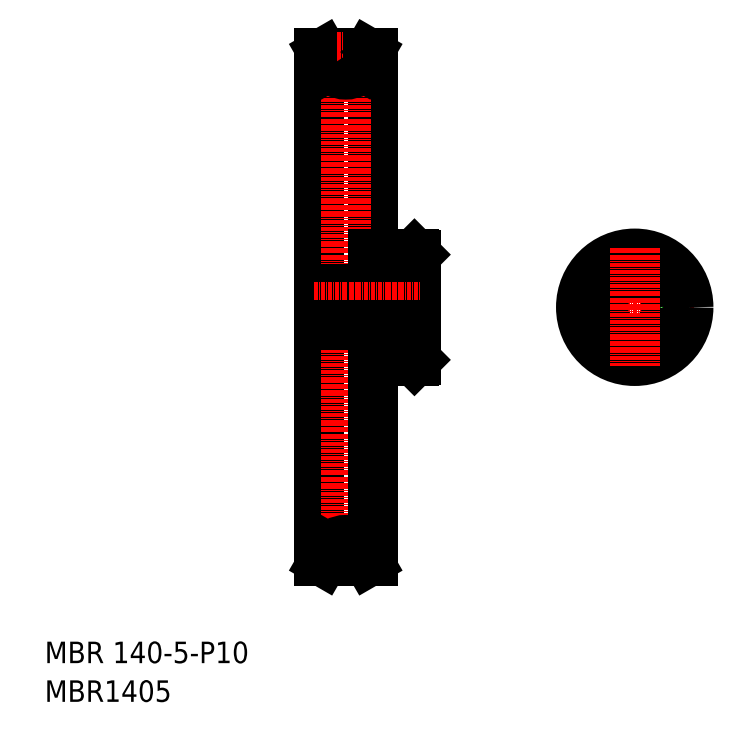
<metadata>
{"format":"dxf","ext":"dxf","renderer":"ezdxf+matplotlib","layout":"modelspace","background":"white","min_lineweight":24,"dpi":150}
</metadata>
<code>
0
SECTION
2
ENTITIES
0
TEXT
8
0
10
-286
20
-50
30
0
40
6
1
MBR 140-5-P10
0
TEXT
8
0
10
-286
20
-60.81
30
0
40
6
1
MBR1405
0
CIRCLE
8
0
10
-188.4
20
49.41
30
0
40
1.6
0
CIRCLE
8
0
10
-188.4
20
49.41
30
0
40
2
0
LINE
8
0
10
-119.2
20
64.28
30
0
11
-119.2
21
53.99
31
0
0
LINE
8
0
10
-123.2
20
64.28
30
0
11
-123.2
21
53.99
31
0
0
LINE
8
0
10
-119.6
20
64.33
30
0
11
-119.6
21
54.15
31
0
0
LINE
8
0
10
-122.8
20
64.33
30
0
11
-122.8
21
54.15
31
0
0
LINE
8
0
10
-106.3
20
51.41
30
0
11
-116.6
21
51.41
31
0
0
LINE
8
0
10
-106.3
20
51.01
30
0
11
-116.4
21
51.01
31
0
0
LINE
8
CENTER
10
-137.7
20
49.41
30
0
11
-104.7
21
49.41
31
0
0
LINE
8
0
10
-182.7
20
64.41
30
0
11
-182.4
21
64.11
31
0
0
LINE
8
0
10
-186.4
20
64.41
30
0
11
-186.4
21
54.41
31
0
0
LINE
8
0
10
-186.8
20
64.41
30
0
11
-186.8
21
54.41
31
0
0
LINE
8
0
10
-190
20
64.41
30
0
11
-190
21
54.41
31
0
0
LINE
8
0
10
-106.3
20
47.81
30
0
11
-116.4
21
47.81
31
0
0
LINE
8
0
10
-106.3
20
47.41
30
0
11
-116.6
21
47.41
31
0
0
LINE
8
0
10
-182.4
20
64.11
30
0
11
-182.4
21
34.71
31
0
0
CIRCLE
8
0
10
-121.2
20
49.41
30
0
40
5
0
CIRCLE
8
0
10
-121.2
20
49.41
30
0
40
15
0
LINE
8
CENTER
10
-188.4
20
65.91
30
0
11
-188.4
21
45.91
31
0
0
LINE
8
CENTER
10
-121.2
20
65.91
30
0
11
-121.2
21
32.91
31
0
0
LINE
8
0
10
-190.4
20
64.41
30
0
11
-190.4
21
54.41
31
0
0
LINE
8
0
10
-194.4
20
120.4
30
0
11
-194.4
21
64.41
31
0
0
LINE
8
0
10
-209.4
20
120.4
30
0
11
-209.4
21
-21.59
31
0
0
LINE
8
CENTER
10
-201.9
20
121.9
30
0
11
-201.9
21
-23.09
31
0
0
LINE
8
0
10
-194.4
20
64.41
30
0
11
-182.7
21
64.41
31
0
0
LINE
8
0
10
-209.4
20
54.41
30
0
11
-182.4
21
54.41
31
0
0
LINE
8
CENTER
10
-210.9
20
49.41
30
0
11
-180.9
21
49.41
31
0
0
LINE
8
CENTER
10
-210.9
20
49.41
30
0
11
-180.9
21
49.41
31
0
0
LINE
8
0
10
-206.2
20
116.9
30
0
11
-208.3
21
120.4
31
0
0
LINE
8
0
10
-209.4
20
120.4
30
0
11
-208.3
21
120.4
31
0
0
LINE
8
0
10
-197.6
20
116.9
30
0
11
-195.6
21
120.4
31
0
0
LINE
8
0
10
-194.4
20
113.7
30
0
11
-194.4
21
113.7
31
0
0
LINE
8
0
10
-194.4
20
117
30
0
11
-194.4
21
117
31
0
0
LINE
8
CENTER
10
-204.5
20
119.4
30
0
11
-199.3
21
119.4
31
0
0
LINE
8
0
10
-195.6
20
120.4
30
0
11
-194.4
21
120.4
31
0
0
ARC
8
0
10
-201.9
20
119.4
30
0
40
5
50
210
51
330
0
LINE
8
0
10
-209.4
20
44.41
30
0
11
-182.4
21
44.41
31
0
0
ARC
8
0
10
-201.9
20
-20.59
30
0
40
5
50
30
51
150
0
LINE
8
0
10
-195.6
20
-21.59
30
0
11
-194.4
21
-21.59
31
0
0
LINE
8
CENTER
10
-204.5
20
-20.59
30
0
11
-199.3
21
-20.59
31
0
0
LINE
8
0
10
-194.4
20
-18.21
30
0
11
-194.4
21
-18.21
31
0
0
LINE
8
0
10
-194.4
20
-14.84
30
0
11
-194.4
21
-14.84
31
0
0
LINE
8
0
10
-197.6
20
-18.09
30
0
11
-195.6
21
-21.59
31
0
0
LINE
8
0
10
-209.4
20
-21.59
30
0
11
-208.3
21
-21.59
31
0
0
LINE
8
0
10
-206.2
20
-18.09
30
0
11
-208.3
21
-21.59
31
0
0
LINE
8
0
10
-194.4
20
34.41
30
0
11
-182.7
21
34.41
31
0
0
LINE
8
0
10
-194.4
20
-21.59
30
0
11
-194.4
21
34.41
31
0
0
LINE
8
0
10
-182.7
20
34.41
30
0
11
-182.4
21
34.71
31
0
0
ENDSEC
0
EOF

</code>
